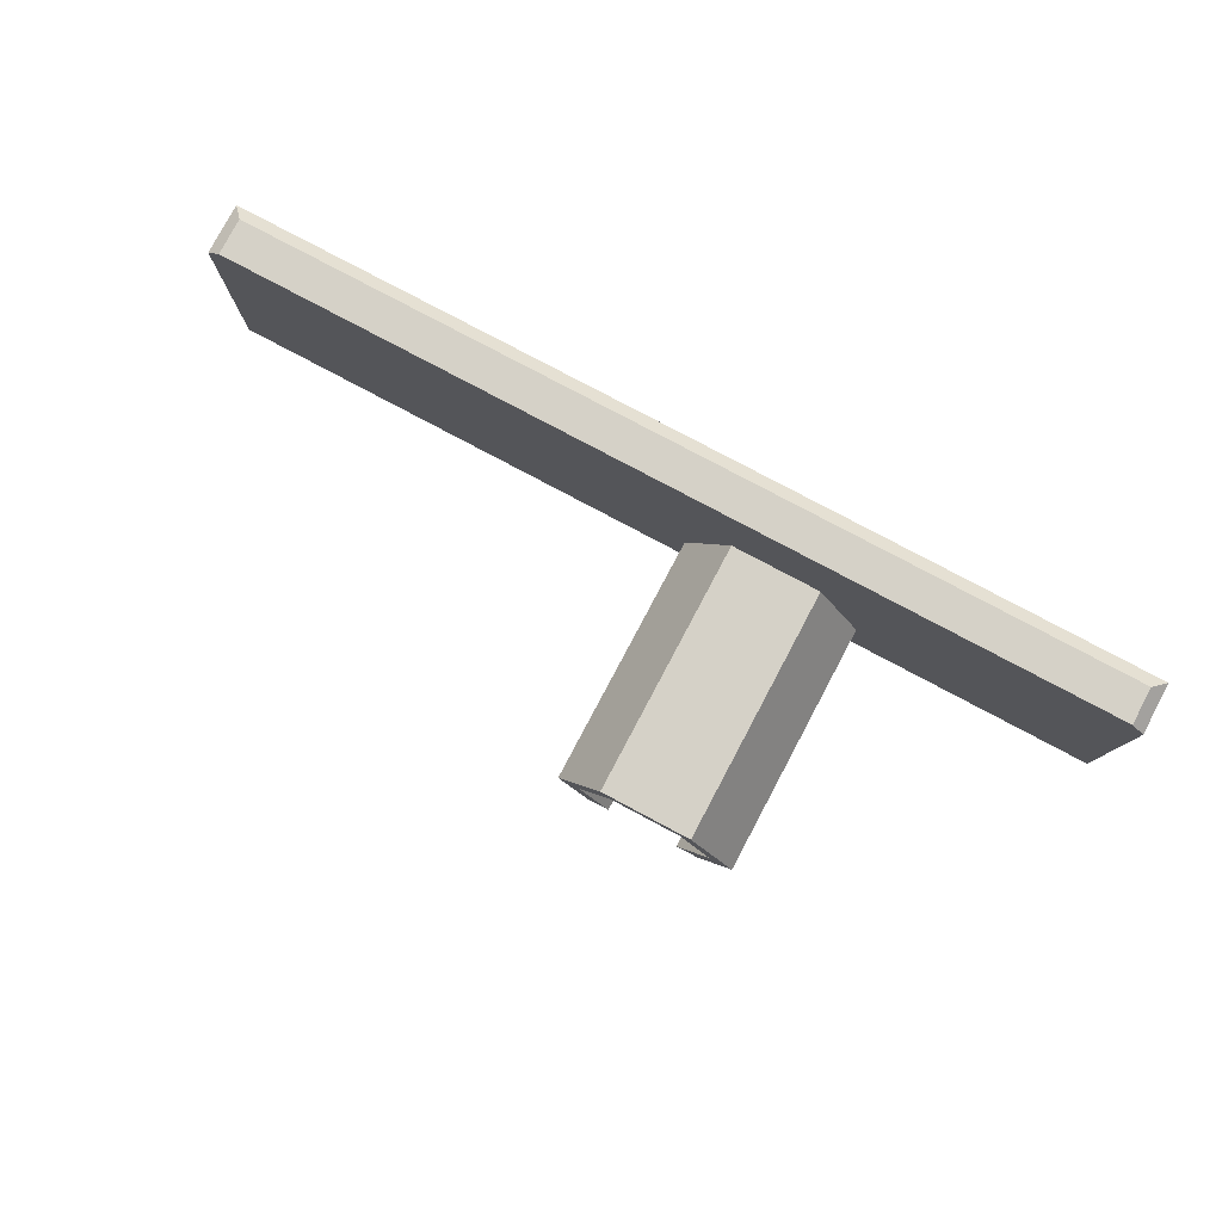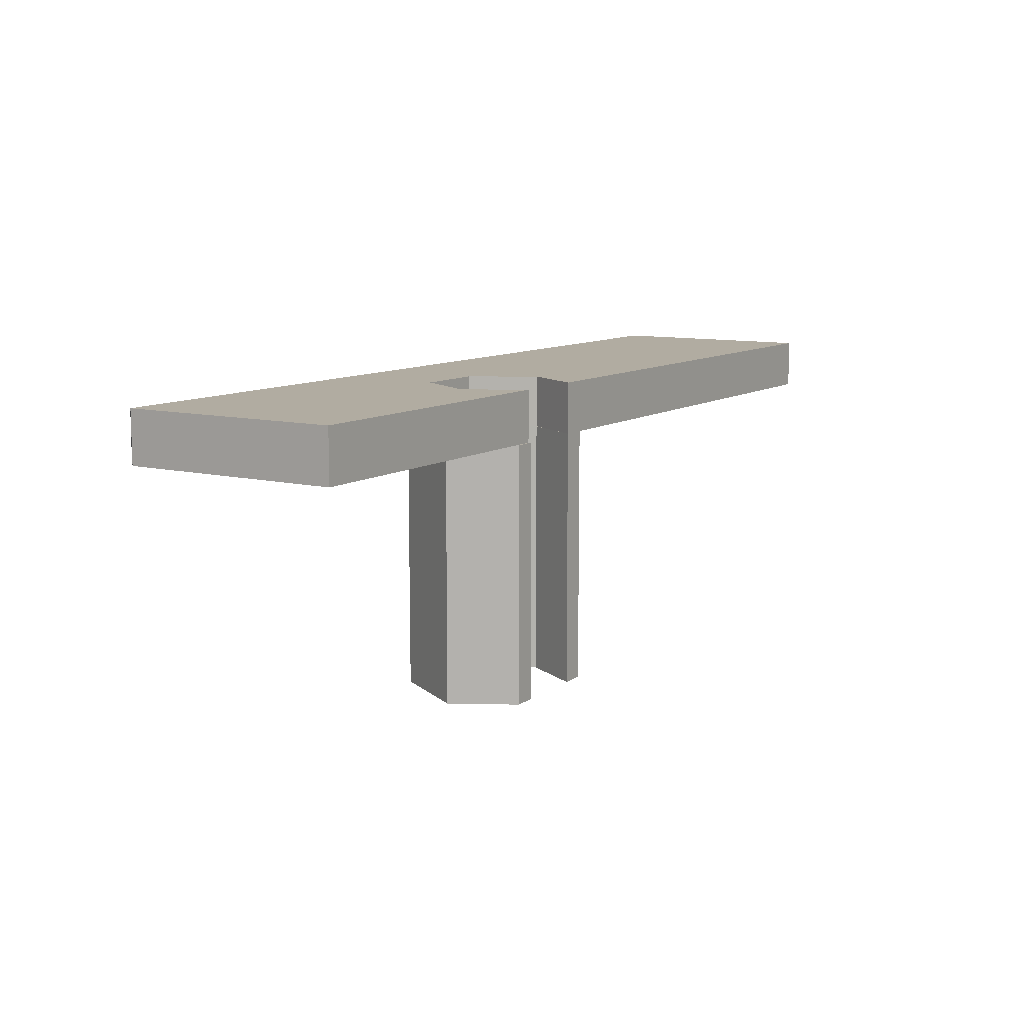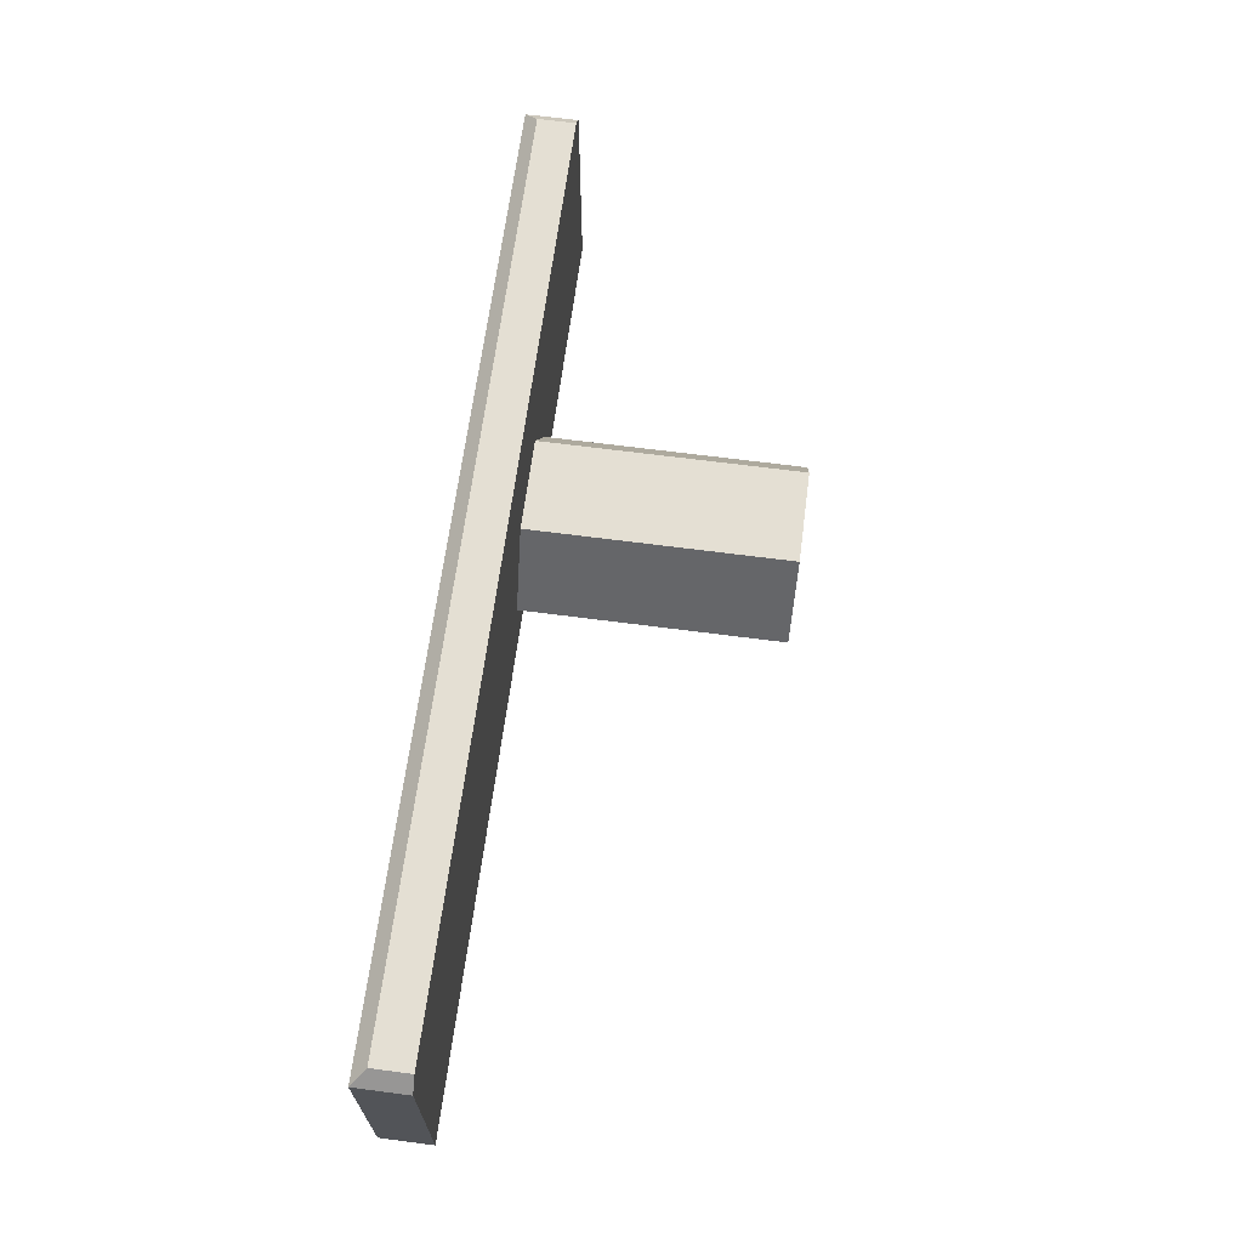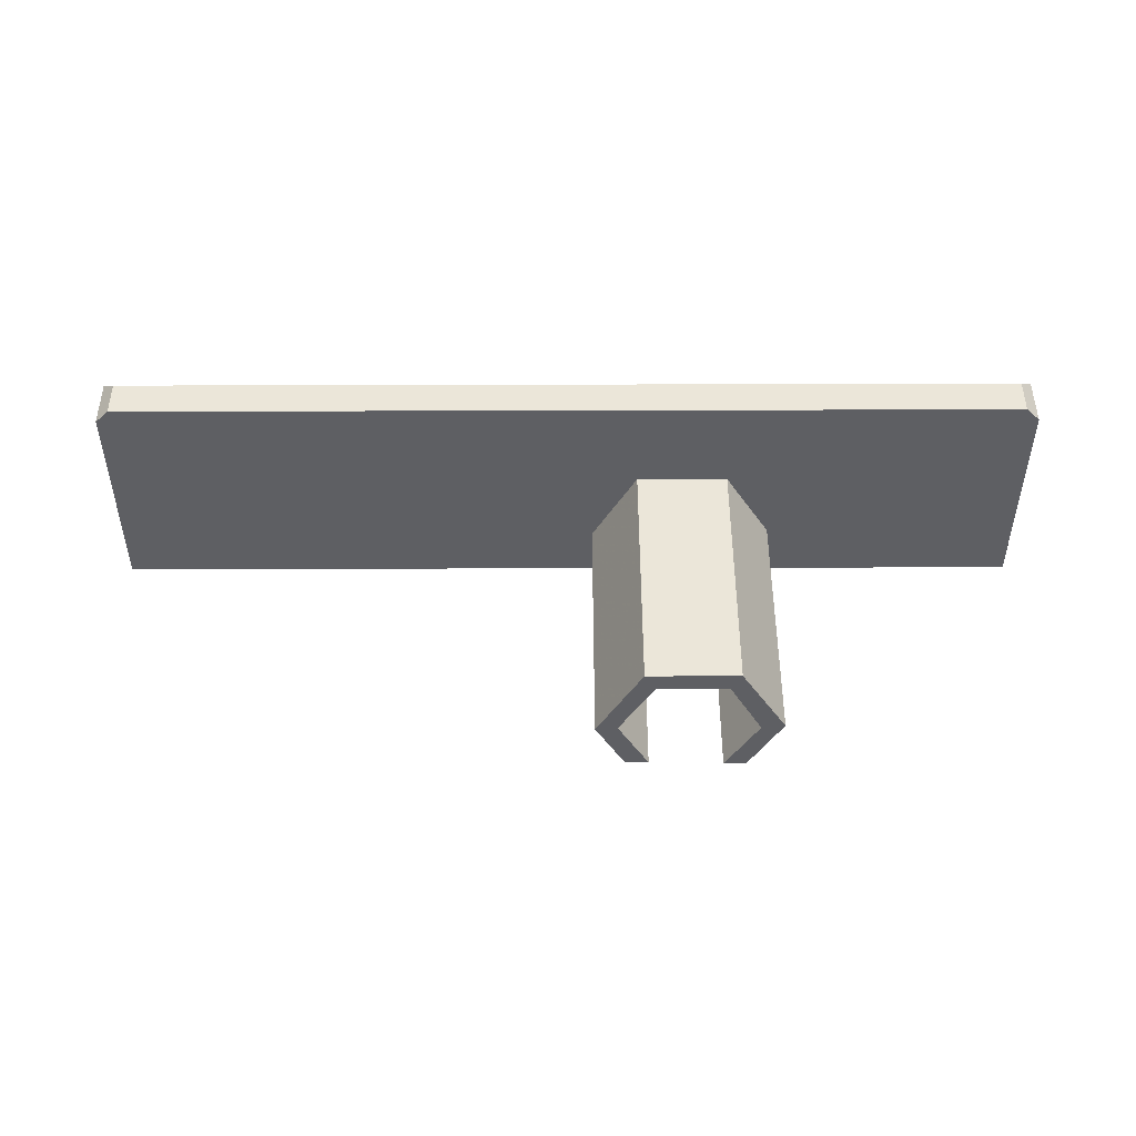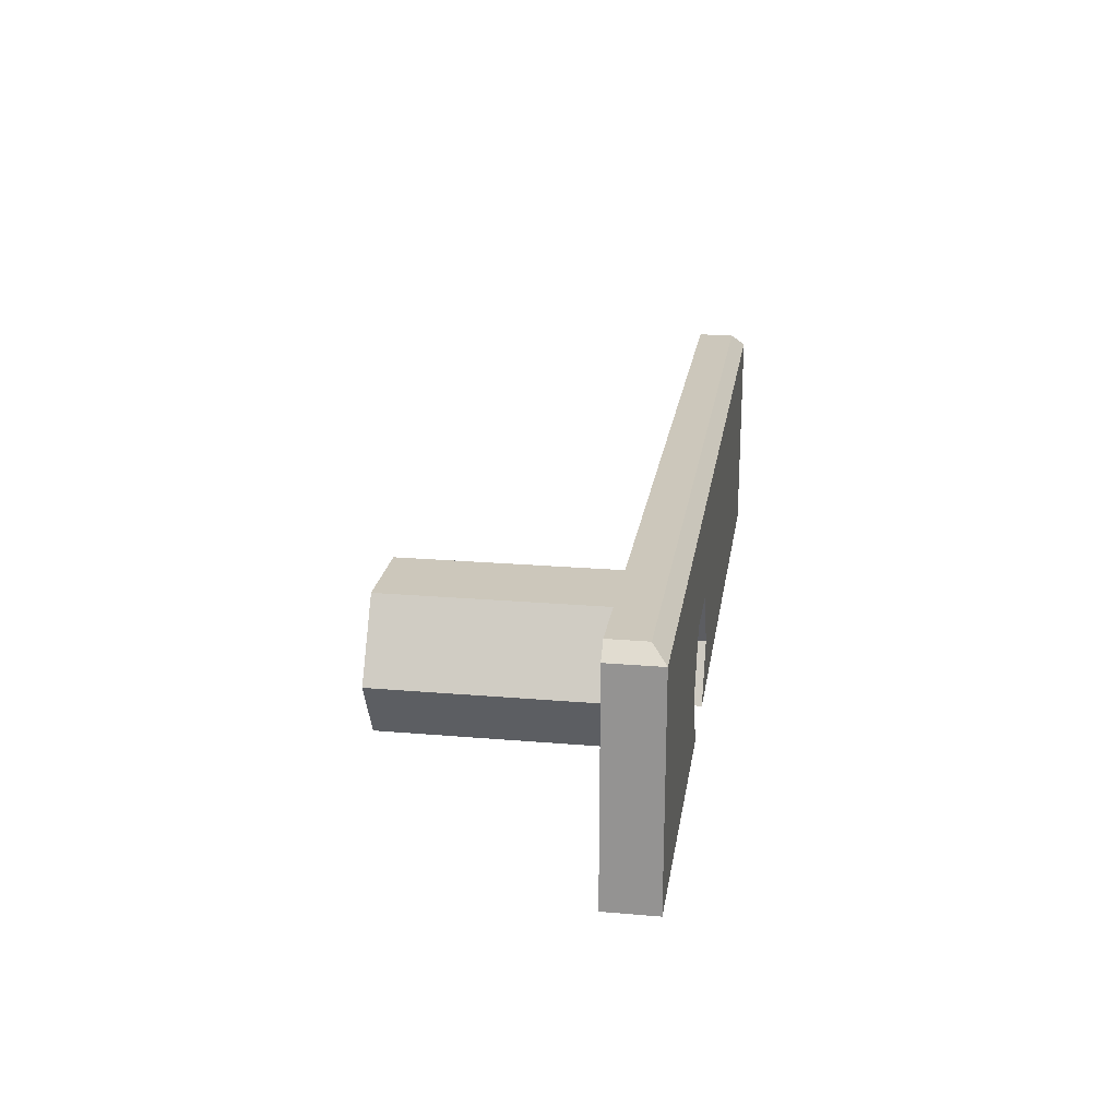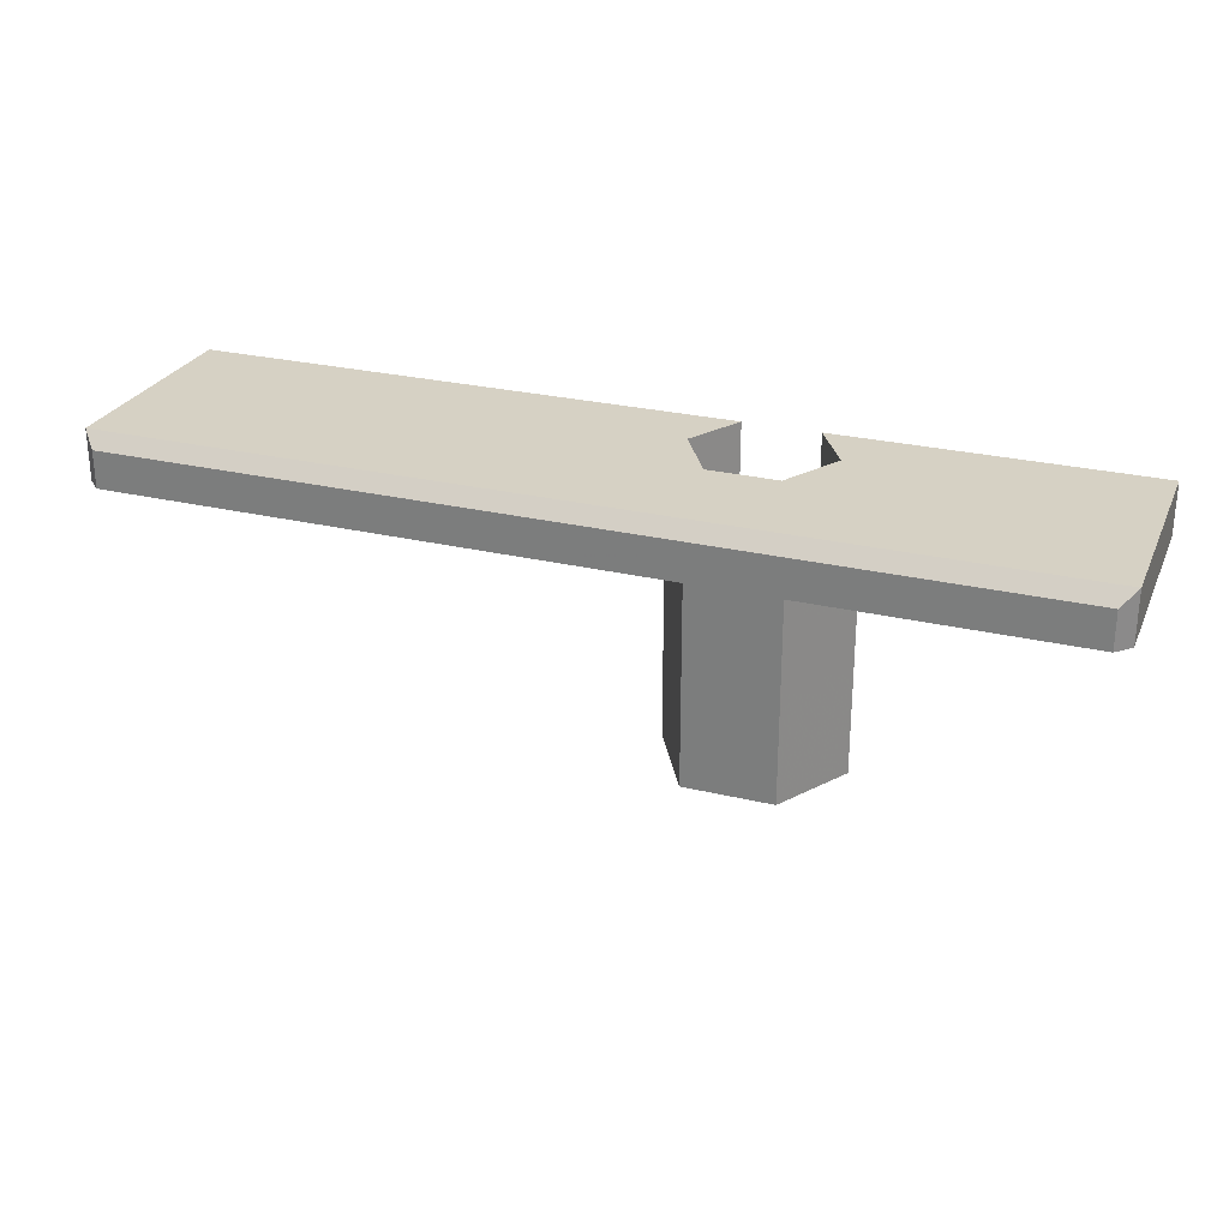
<metadata>
{"format":"obj","ext":"obj","renderer":"f3d","projection":"perspective","resolution":1024,"background":"white","views":[{"elev":79.3,"azim":28.0,"up":"+Z"},{"elev":10.2,"azim":122.1,"up":"+Y"},{"elev":66.4,"azim":-82.5,"up":"+Z"},{"elev":48.3,"azim":-0.2,"up":"+Z"},{"elev":21.6,"azim":98.6,"up":"+Z"},{"elev":26.8,"azim":20.4,"up":"+Y"}]}
</metadata>
<code>
o Object.1
v -155.8 101.3 25.44
v -163.2 101.3 12.46
v -155.8 101.3 25.44
v -155.8 112.3 25.44
v -140.8 112.3 25.44
v -140.8 101.3 25.44
v -155.8 101.3 25.45
v -155.8 46.31 25.45
v -163.2 46.31 12.46
v -167.9 46.31 12.06
v -161.4 46.31 0.4487
v -156.4 46.31 0.4487
v -156.4 101.3 0.4487
v -161.4 101.3 0.4487
v -156.4 112.3 0.4487
v -163.3 112.3 12.45
v -195.4 112.3 0.4487
v -173.3 112.3 47.45
v -163.3 101.3 12.45
v -223.3 112.3 47.45
v -221.8 109.3 50.45
v -173.3 109.3 50.45
v -124.8 109.3 50.45
v -123.3 112.3 47.45
v -133.3 112.3 12.45
v -106.8 112.3 0.4487
v -73.33 112.3 47.45
v -73.33 112.3 0.4487
v -104.4 101.3 0.4487
v -73.33 101.3 0.4487
v -73.33 101.3 47.45
v -76.33 101.3 50.45
v -128.5 101.3 13.14
v -124.8 101.3 50.45
v -138.4 101.3 29.63
v -128.5 46.31 13.14
v -135.5 101.3 0.4487
v -135.8 46.31 0
v -135.8 101.3 0
v -140.3 101.3 0.4487
v -140.3 112.3 0.4487
v -133.3 101.3 12.45
v -135.8 101.3 16.74
v -133.5 101.3 12.46
v -133.5 46.31 12.46
v -140.6 46.31 25.45
v -140.6 101.3 25.45
v -138.4 46.31 29.63
v -158.1 46.31 29.63
v -158.1 101.3 29.63
v -167.9 101.3 12.06
v -217.4 101.3 0.4487
v -173.3 101.3 50.45
v -221.8 101.3 50.45
v -270.3 109.3 50.45
v -270.3 101.3 50.45
v -273.3 101.3 47.45
v -273.3 101.3 0.4487
v -273.3 112.3 0.4487
v -234.4 112.3 0.4487
v -273.3 112.3 47.45
v -140.6 101.3 0
v -140.6 46.31 0
v -76.33 109.3 50.45
f 1 2 3
f 3 4 1
f 1 4 5
f 1 5 6
f 6 7 1
f 7 8 1
f 1 8 9
f 8 10 9
f 9 10 11
f 9 11 12
f 12 2 9
f 13 2 12
f 14 13 12
f 14 15 13
f 16 13 15
f 15 17 16
f 16 17 18
f 18 4 16
f 4 19 16
f 18 17 20
f 20 21 18
f 18 21 22
f 18 22 23
f 18 23 24
f 24 5 18
f 25 5 24
f 26 25 24
f 26 24 27
f 27 28 26
f 29 26 28
f 29 28 30
f 30 31 29
f 29 31 32
f 33 29 32
f 33 32 34
f 34 35 33
f 33 35 36
f 33 36 37
f 37 36 38
f 37 38 39
f 37 39 40
f 40 41 37
f 37 41 26
f 40 42 41
f 41 42 25
f 43 25 42
f 43 42 44
f 44 45 43
f 43 45 46
f 43 46 47
f 43 47 6
f 8 47 46
f 46 48 8
f 8 48 49
f 48 50 49
f 50 51 49
f 49 51 10
f 51 14 10
f 52 14 51
f 53 52 51
f 54 52 53
f 21 54 53
f 55 54 21
f 56 54 55
f 56 55 57
f 58 56 57
f 57 59 58
f 60 58 59
f 61 60 59
f 20 60 61
f 61 55 20
f 60 52 58
f 17 52 60
f 61 59 57
f 57 55 61
f 58 54 56
f 52 54 58
f 14 52 17
f 53 51 50
f 53 50 34
f 22 53 34
f 35 50 48
f 48 46 36
f 36 46 45
f 44 62 45
f 45 62 63
f 38 45 63
f 62 39 63
f 40 62 44
f 44 42 40
f 40 39 62
f 63 39 38
f 36 45 38
f 36 35 48
f 34 50 35
f 23 34 32
f 23 32 64
f 37 29 33
f 31 64 32
f 27 64 31
f 31 30 27
f 37 26 29
f 27 30 28
f 24 64 27
f 41 25 26
f 43 5 25
f 24 23 64
f 22 34 23
f 21 53 22
f 20 55 21
f 20 17 60
f 19 13 16
f 17 15 14
f 19 2 13
f 12 11 14
f 10 14 11
f 8 49 10
f 7 47 8
f 6 47 7
f 6 5 43
f 18 5 4
f 3 19 4
f 3 2 19
f 1 9 2

</code>
